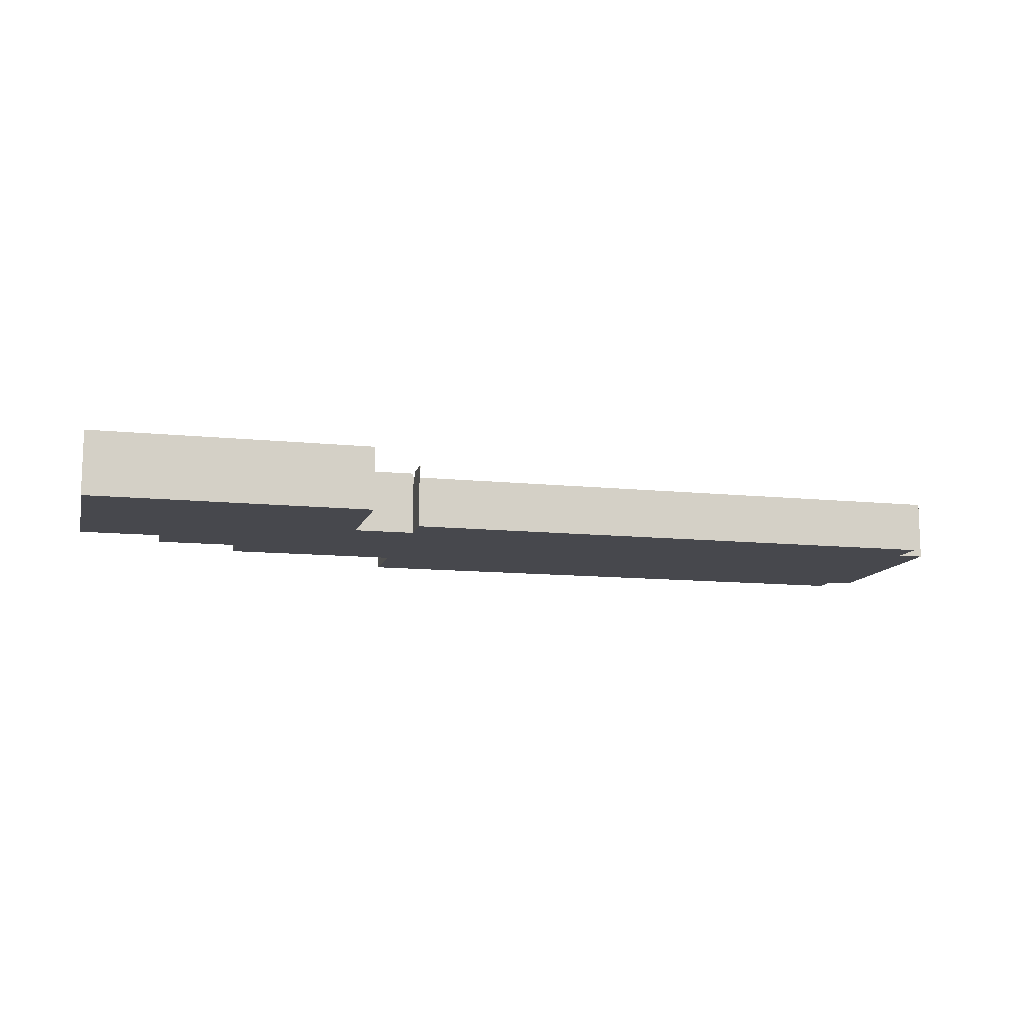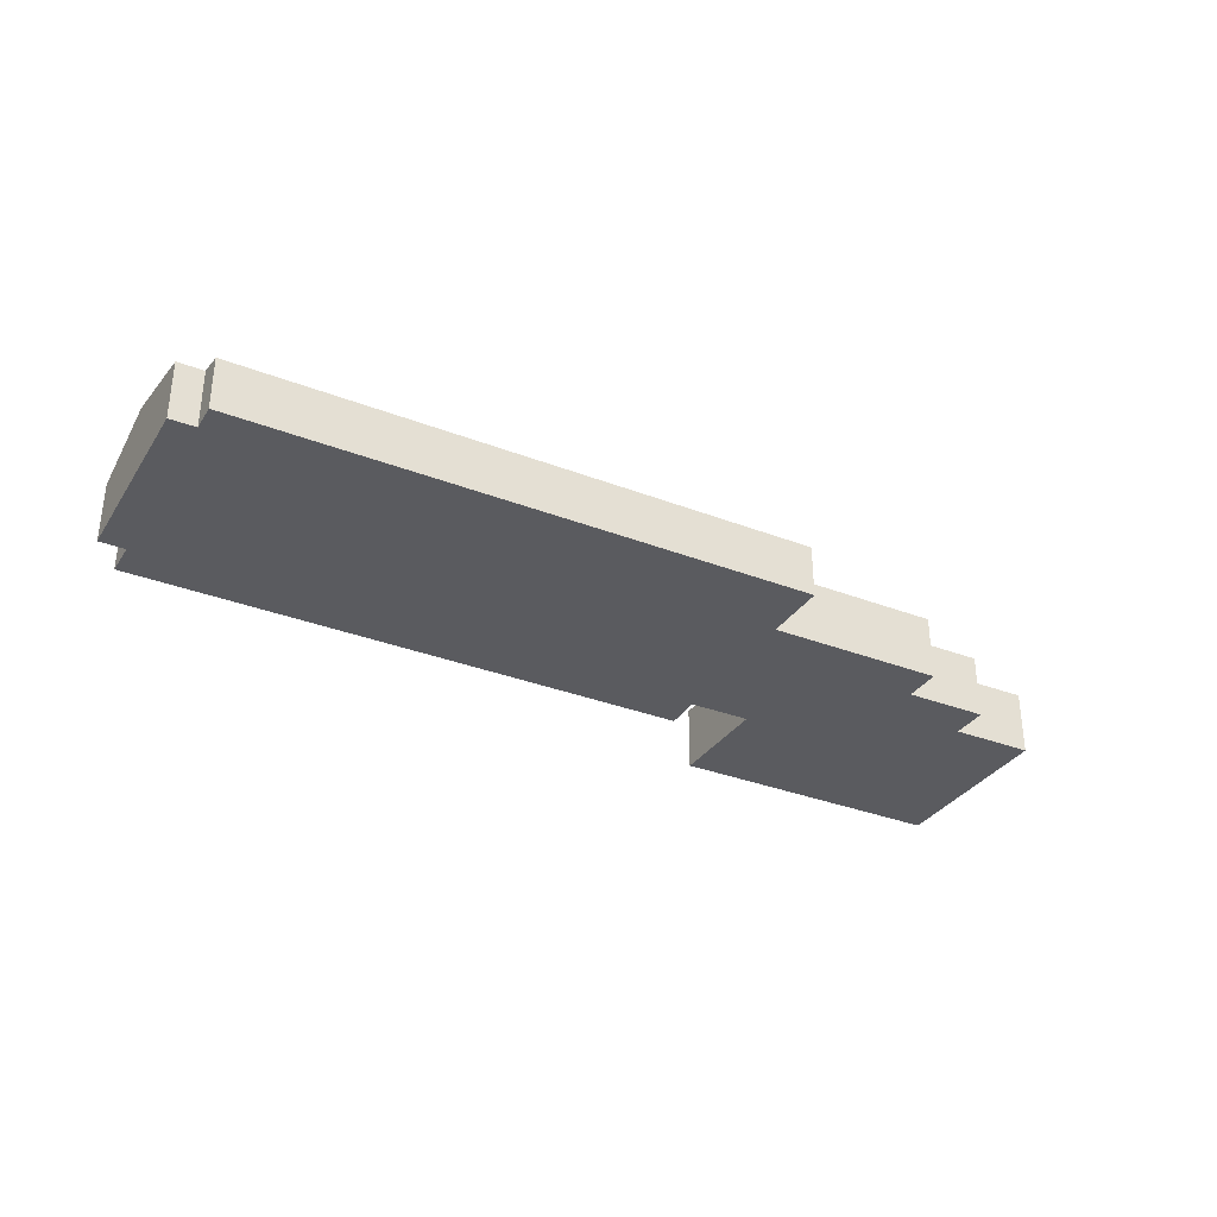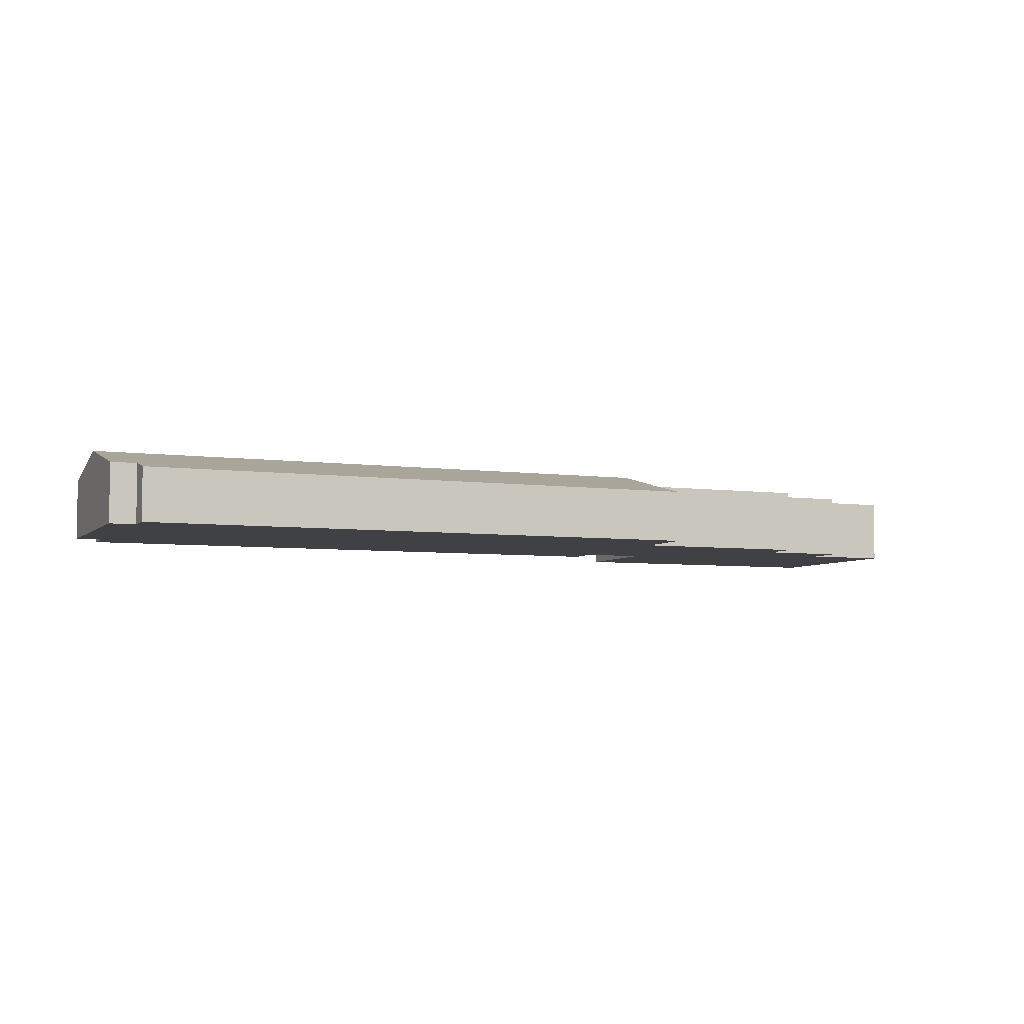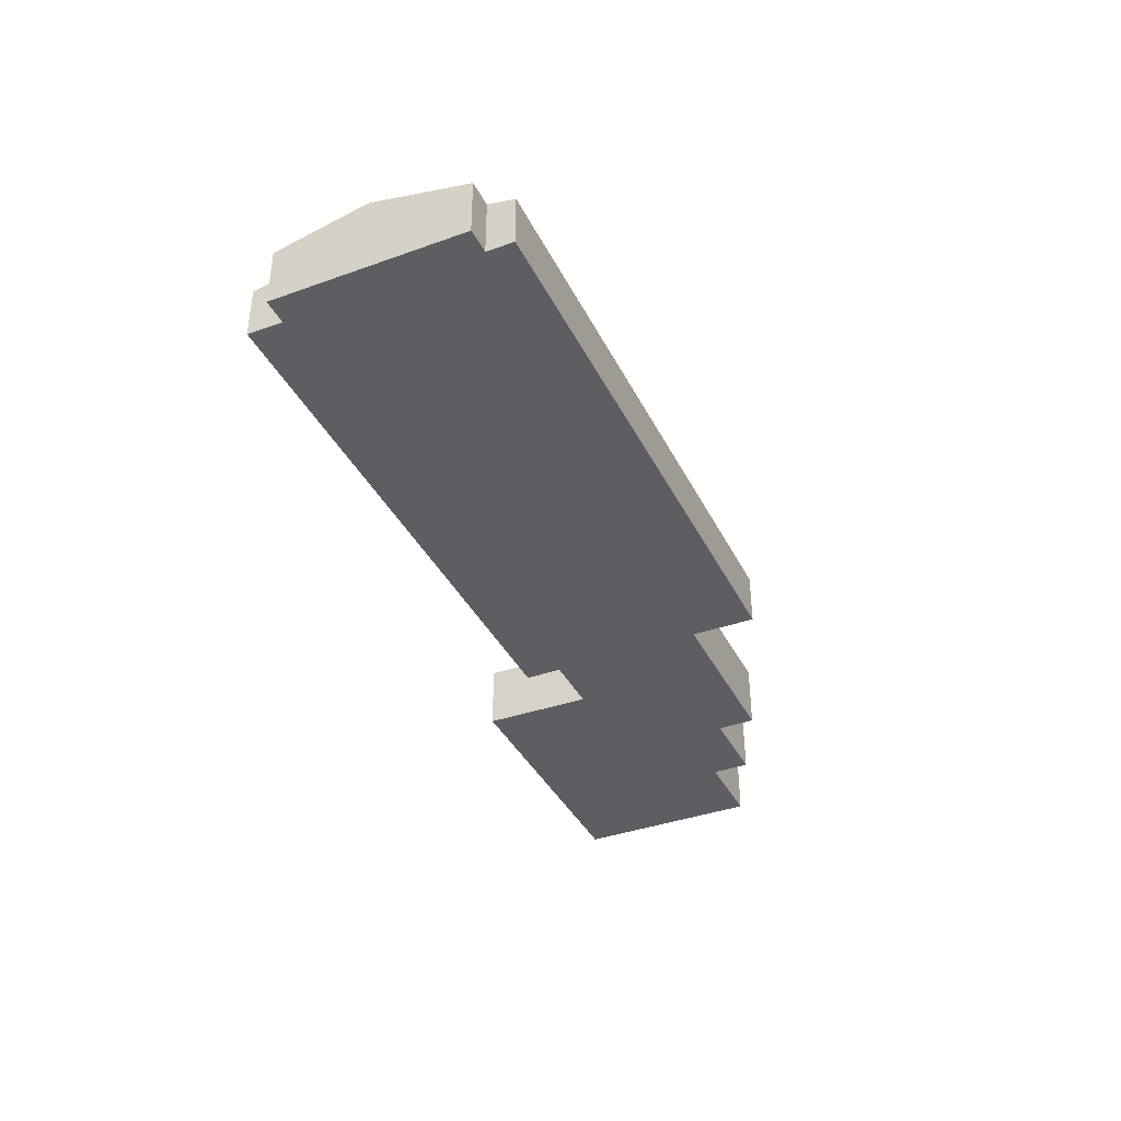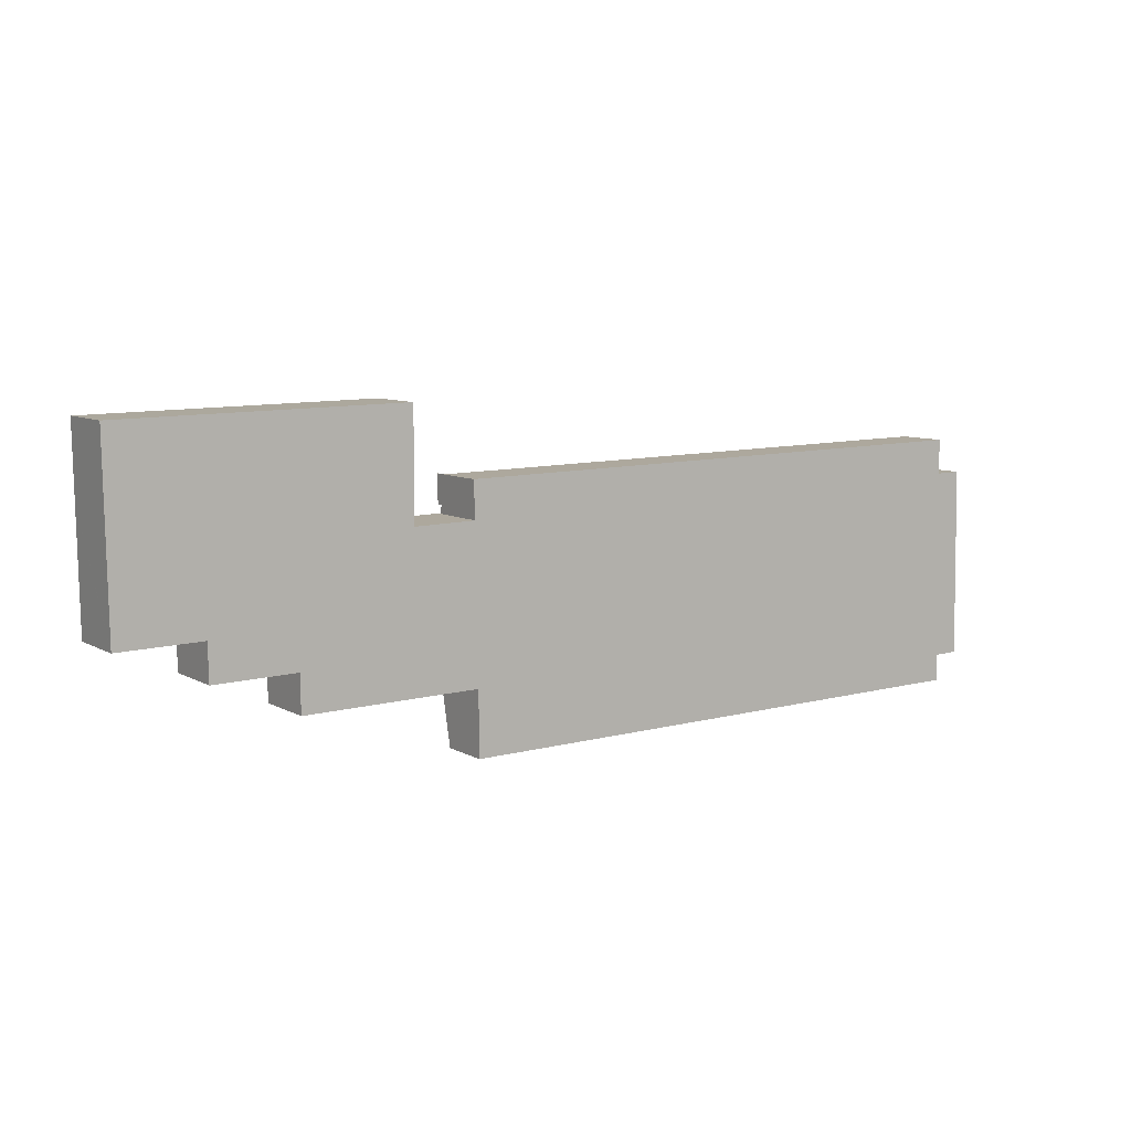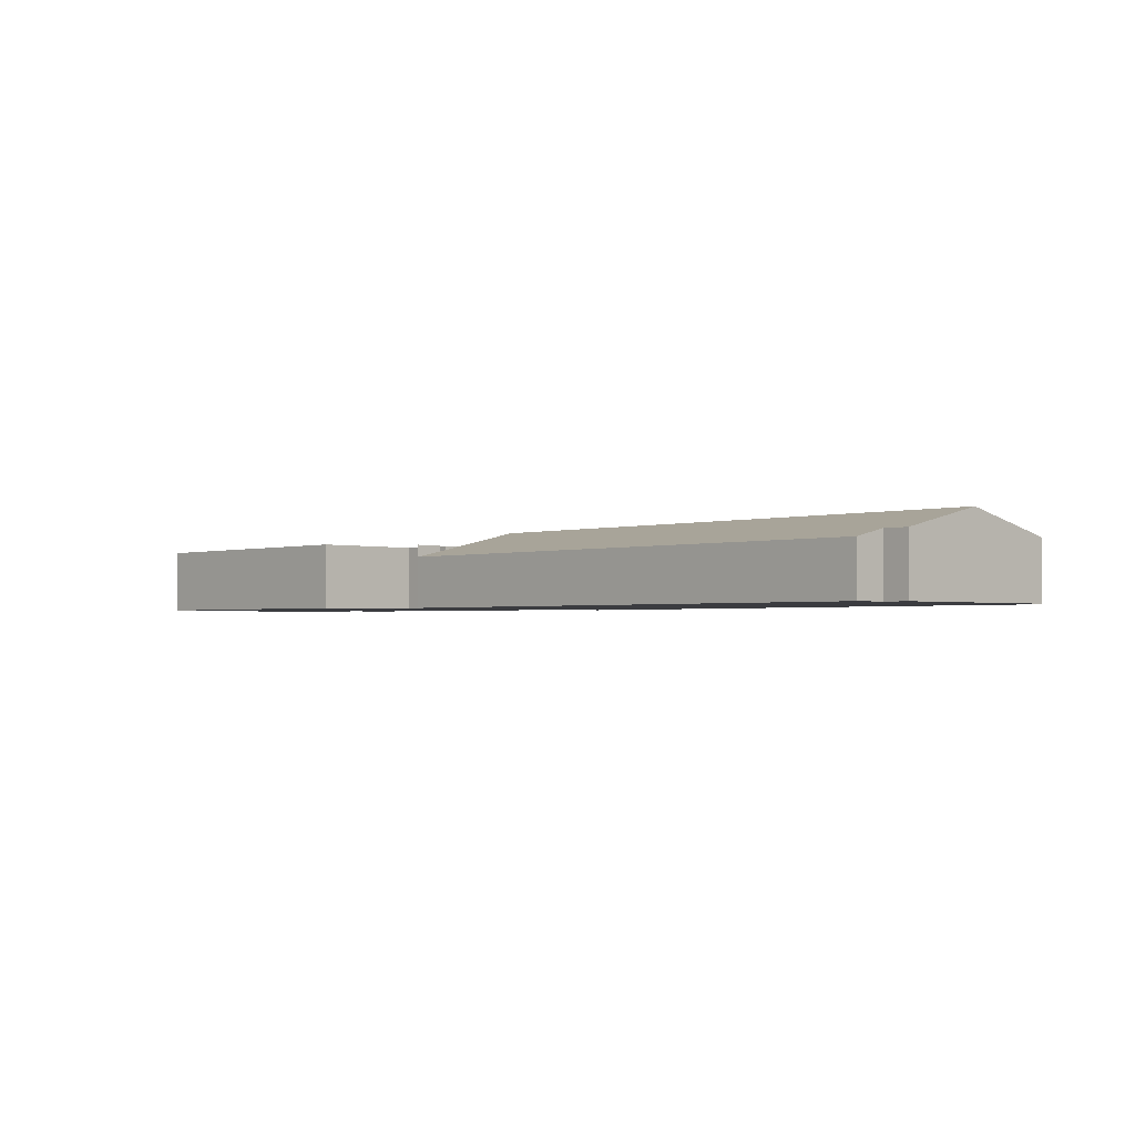
<metadata>
{"format":"obj","ext":"obj","renderer":"f3d","projection":"perspective","resolution":1024,"background":"white","views":[{"elev":-11.8,"azim":-14.9,"up":"+Y"},{"elev":-33.2,"azim":151.0,"up":"+Y"},{"elev":-5.6,"azim":156.2,"up":"+Y"},{"elev":-38.4,"azim":113.5,"up":"+Y"},{"elev":8.2,"azim":-33.8,"up":"+Z"},{"elev":-2.0,"azim":46.0,"up":"+Y"}]}
</metadata>
<code>
v  55.75 10.47 -10.68
v  55.89 10.47 -10.67
v  55.89 10.47 -15.26
v  55.89 9.344e-16 -15.26
v  55.75 6.537e-16 -10.68
v  55.89 6.536e-16 -10.67
v  55.88 10.47 -41.43
v  27.68 10.47 -41.97
v  27.6 10.47 -35.83
v  14.11 10.47 -36.11
v  14.02 10.47 -30.03
v  0.518 10.47 -30.18
v  0.52 10.47 -30.32
v  0.197 10.47 -11.49
v  0 10.47 6.414e-16
v  45.95 10.47 0.726
v  45.94 10.47 -16.87
v  45.95 10.47 -10.74
v  55.88 10.47 -31.3
v  55.89 10.47 -16.65
v  55.89 10.47 -19.61
v  45.94 1.033e-15 -16.87
v  45.95 6.575e-16 -10.74
v  45.95 -4.445e-17 0.726
v  55.89 1.019e-15 -16.65
v  55.89 1.201e-15 -19.61
v  55.88 1.917e-15 -31.3
v  55.88 2.537e-15 -41.43
v  0 0 0
v  27.68 2.57e-15 -41.97
v  27.6 2.194e-15 -35.83
v  14.11 2.211e-15 -36.11
v  14.02 1.839e-15 -30.03
v  0.52 1.857e-15 -30.32
v  0.518 1.848e-15 -30.18
v  0.197 7.034e-16 -11.49
v  76.71 8.448 -10.33
v  55.89 9.487 -15.26
v  55.89 8.448 -10.67
v  147.3 8.45 -9.173
v  55.93 9.802 -16.65
v  55.88 13.12 -31.3
v  147.3 9.741 -14.87
v  147.8 13.12 -29.77
v  147.6 9.741 -14.86
v  151.5 9.743 -14.81
v  151.7 13.12 -29.7
v  55.89 9.802 -16.65
v  147.9 9.444 -45.99
v  148 9.444 -45.98
v  152 9.453 -45.87
v  55.88 10.83 -41.43
v  56.33 10.83 -41.42
v  56.42 8.448 -51.92
v  76.71 8.448 -51.58
v  147.9 8.87 -48.52
v  147.9 8.45 -50.37
v  55.93 1.019e-15 -16.65
v  56.33 2.536e-15 -41.42
v  56.42 3.179e-15 -51.92
v  76.71 6.327e-16 -10.33
v  147.3 5.617e-16 -9.173
v  147.3 9.103e-16 -14.87
v  151.5 9.069e-16 -14.81
v  147.6 9.1e-16 -14.86
v  151.7 1.819e-15 -29.7
v  152 2.809e-15 -45.87
v  147.9 2.816e-15 -45.99
v  147.9 3.084e-15 -50.37
v  147.9 2.971e-15 -48.52
v  148 2.816e-15 -45.98
v  76.71 3.158e-15 -51.58
g defaultobject
f 1 2 3
f 4 1 3
f 1 4 5
f 5 2 1
f 2 5 6
f 6 3 2
f 3 6 4
f 6 5 4
f 7 8 9
f 9 10 11
f 12 11 13
f 11 12 14
f 11 14 15
f 11 15 16
f 11 16 9
f 9 16 17
f 9 17 7
f 17 16 18
f 17 19 7
f 19 17 20
f 19 20 21
f 18 22 17
f 22 18 16
f 22 16 23
f 23 16 24
f 25 21 20
f 21 25 19
f 19 25 26
f 19 26 27
f 19 27 7
f 7 27 28
f 22 20 17
f 20 22 25
f 29 16 15
f 16 29 24
f 28 8 7
f 8 28 30
f 31 10 9
f 10 31 32
f 33 13 11
f 13 33 34
f 30 9 8
f 9 30 31
f 32 11 10
f 11 32 33
f 34 12 13
f 12 34 14
f 14 34 35
f 14 35 36
f 14 36 15
f 15 36 29
f 36 24 29
f 24 36 35
f 24 35 34
f 24 34 33
f 24 33 32
f 24 32 31
f 24 31 30
f 24 30 22
f 22 30 28
f 24 22 23
f 22 28 27
f 22 27 25
f 25 27 26
f 37 38 39
f 38 37 40
f 38 40 41
f 41 40 21
f 21 40 42
f 42 40 43
f 42 43 44
f 44 43 45
f 44 45 46
f 44 46 47
f 21 48 41
f 47 49 44
f 49 47 50
f 50 47 51
f 44 52 42
f 52 44 53
f 53 44 54
f 54 44 55
f 55 44 49
f 55 49 56
f 55 56 57
f 52 21 42
f 21 52 28
f 21 28 48
f 48 28 25
f 25 28 27
f 25 27 26
f 58 38 41
f 38 58 4
f 4 39 38
f 39 4 6
f 54 59 53
f 59 54 60
f 25 41 48
f 41 25 58
f 6 37 39
f 37 6 61
f 37 61 40
f 40 61 62
f 63 45 43
f 45 63 46
f 46 63 64
f 64 63 65
f 40 63 43
f 63 40 62
f 64 47 46
f 47 64 66
f 47 66 51
f 51 66 67
f 68 56 49
f 56 68 57
f 57 68 69
f 69 68 70
f 67 50 51
f 50 67 49
f 49 67 68
f 68 67 71
f 69 55 57
f 55 69 72
f 55 72 54
f 54 72 60
f 59 52 53
f 52 59 28
f 4 58 6
f 26 59 25
f 59 26 28
f 28 26 27
f 61 63 62
f 63 61 68
f 68 61 70
f 70 61 69
f 69 61 72
f 72 61 6
f 72 6 59
f 72 59 60
f 59 6 58
f 59 58 25
f 65 66 64
f 66 65 67
f 67 65 71
f 71 65 63
f 71 63 68

</code>
